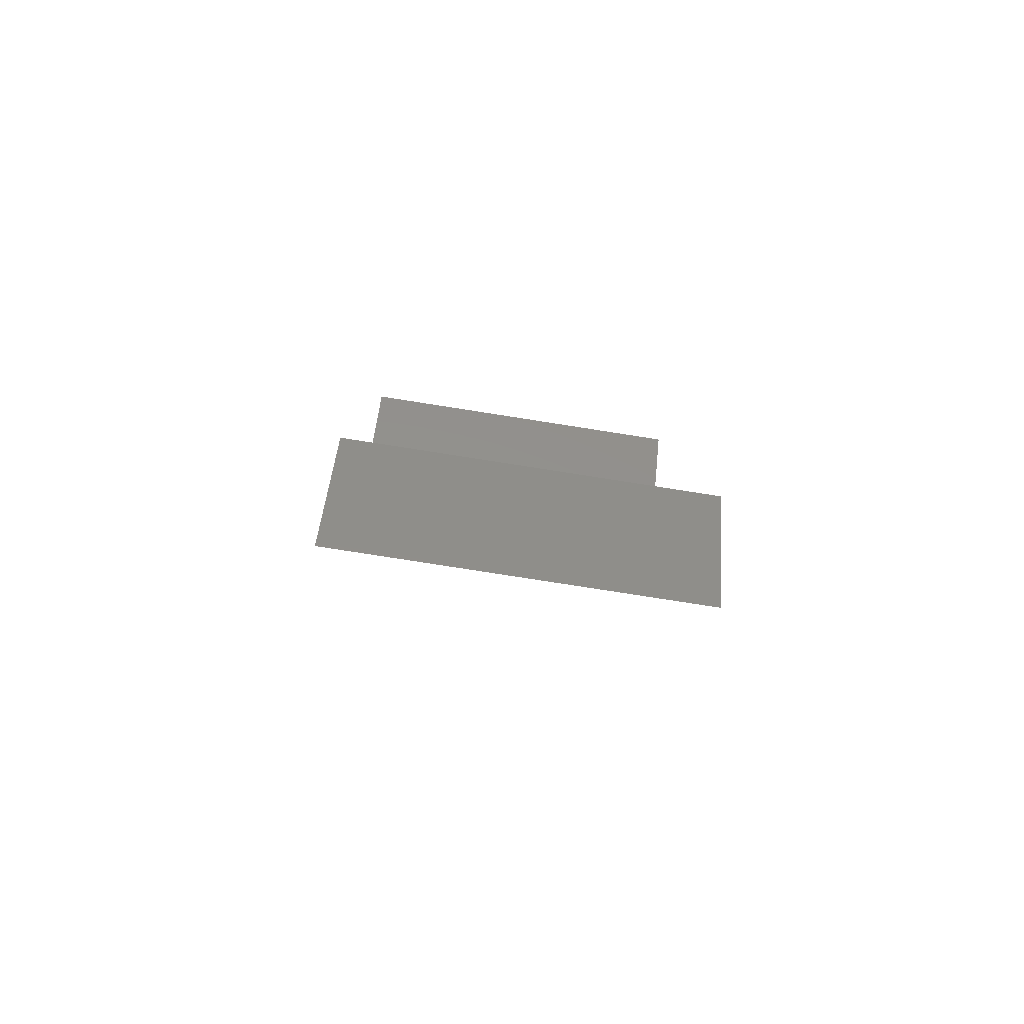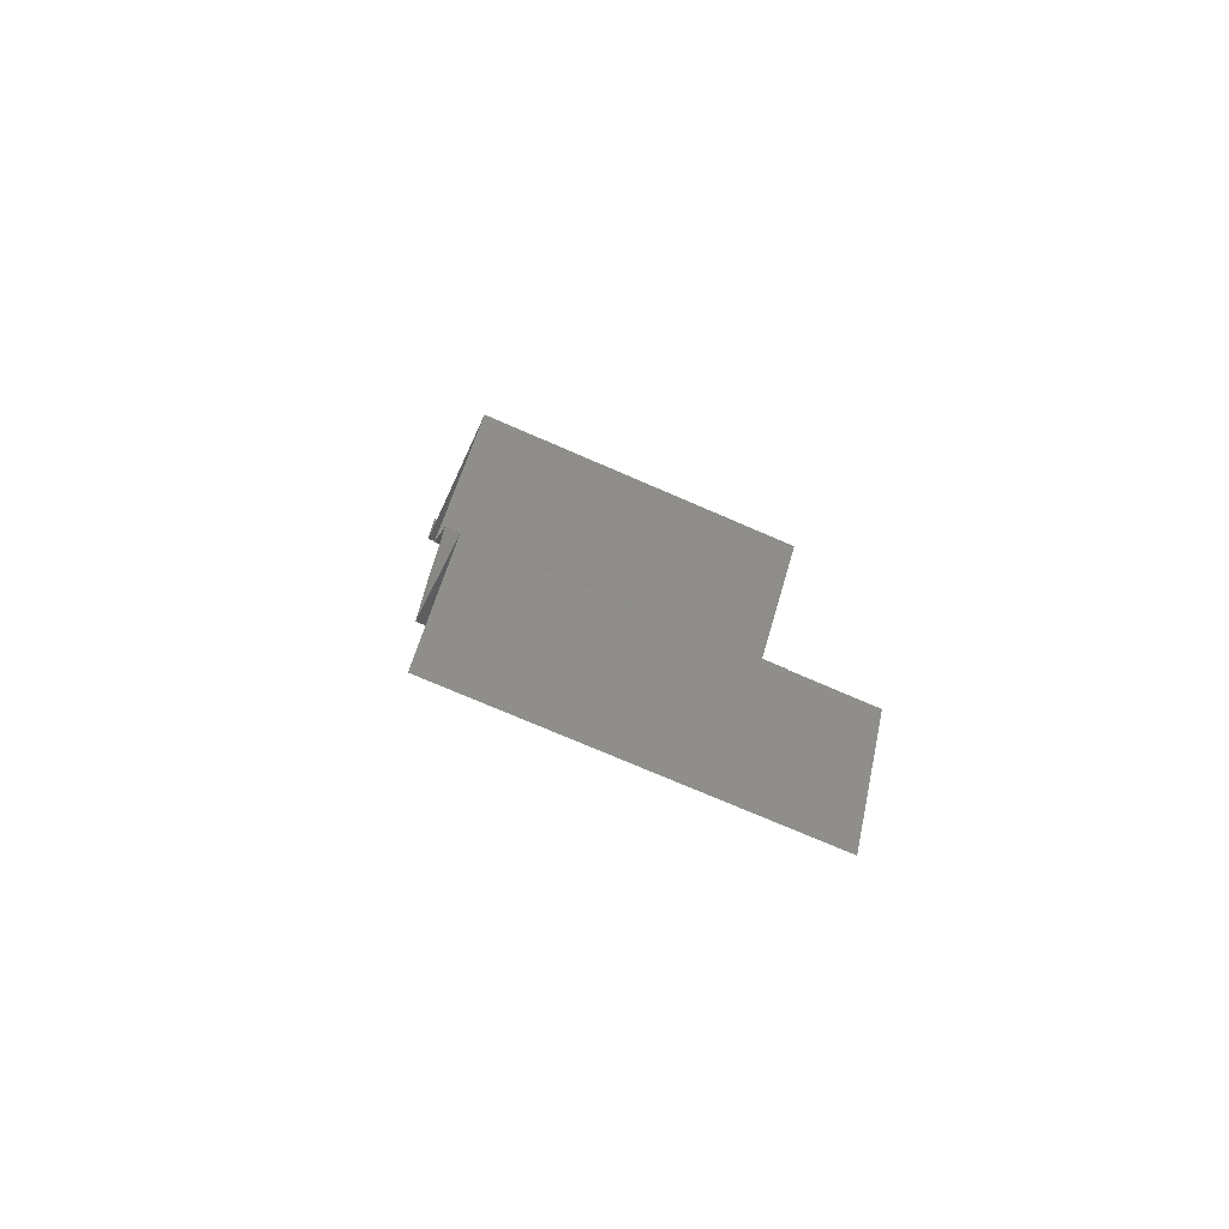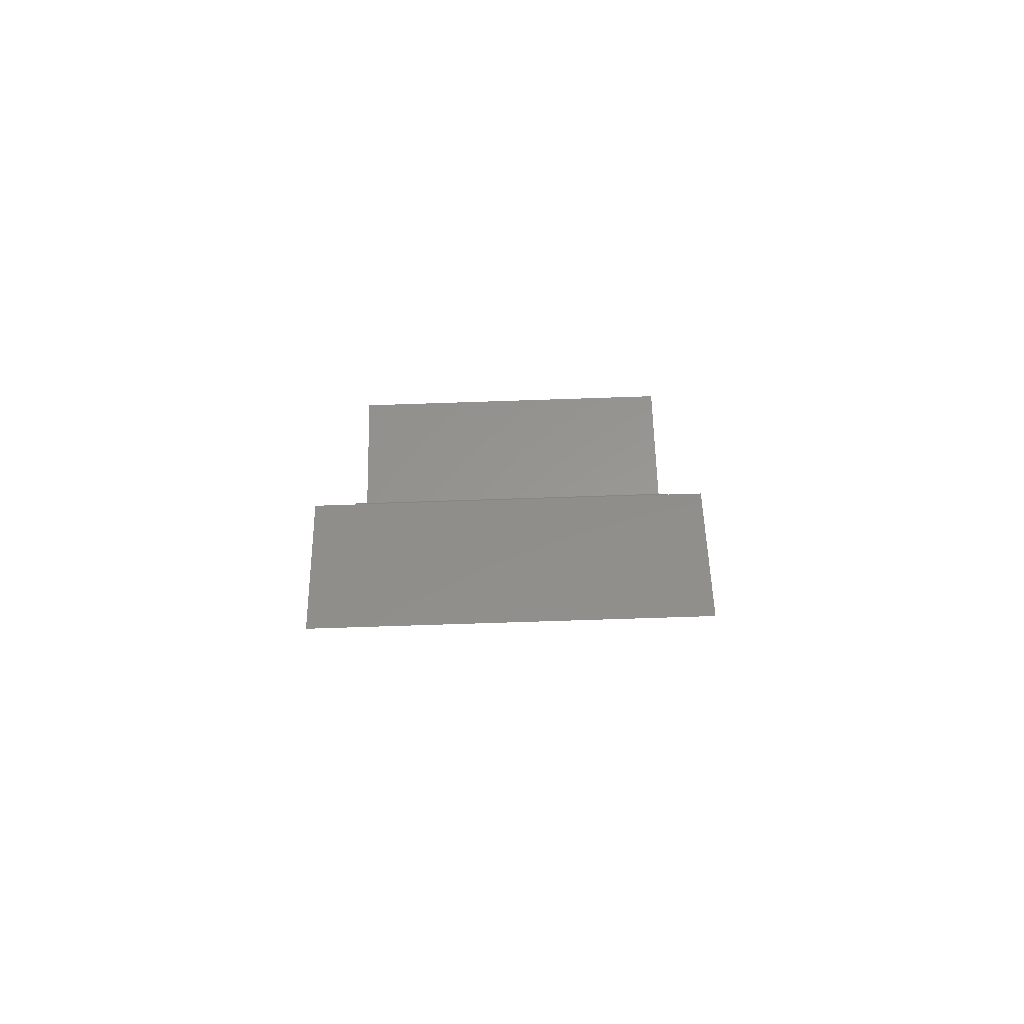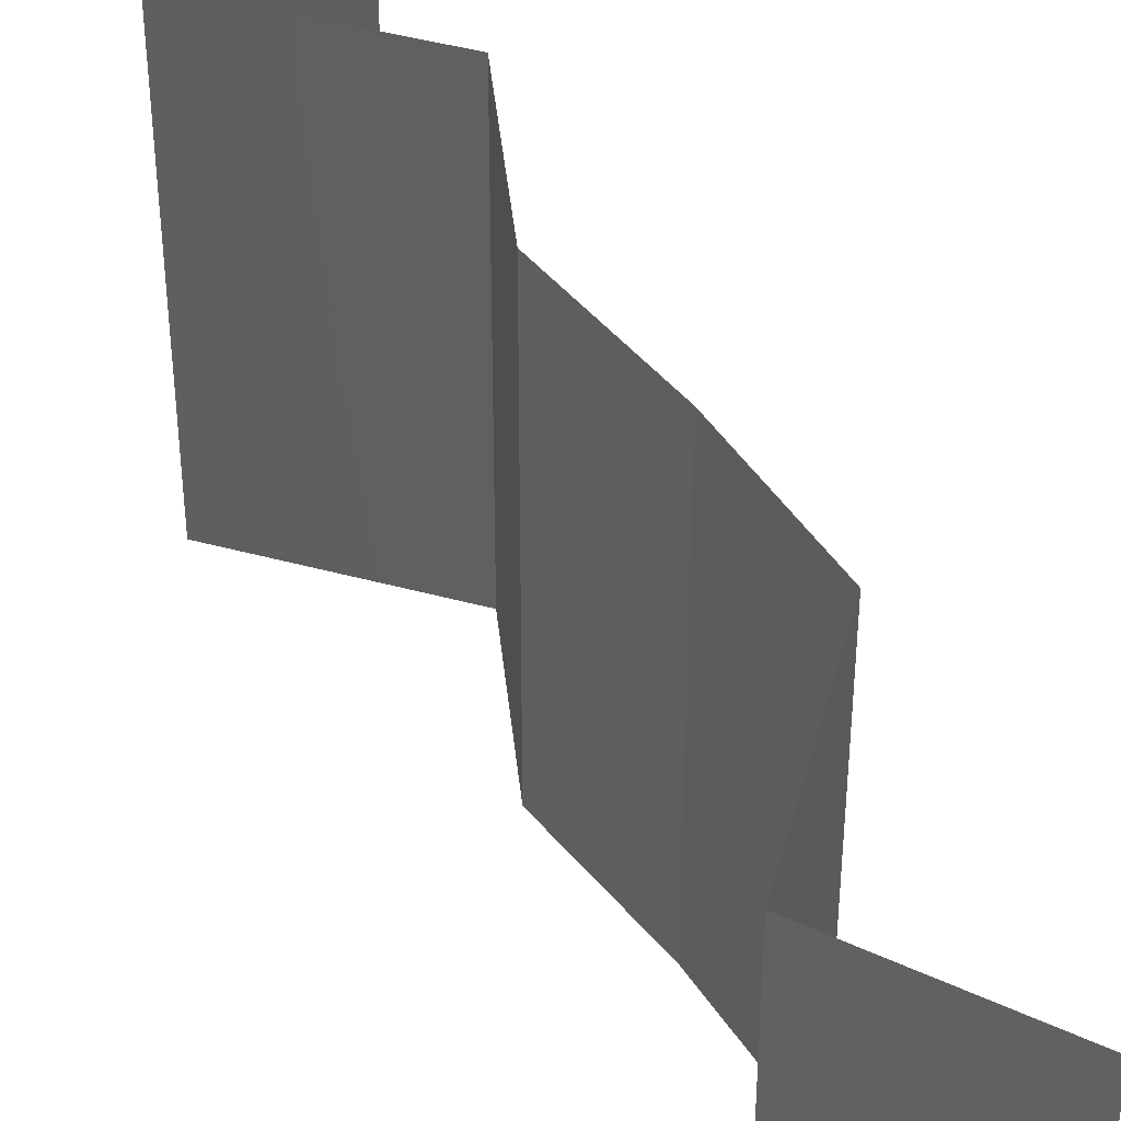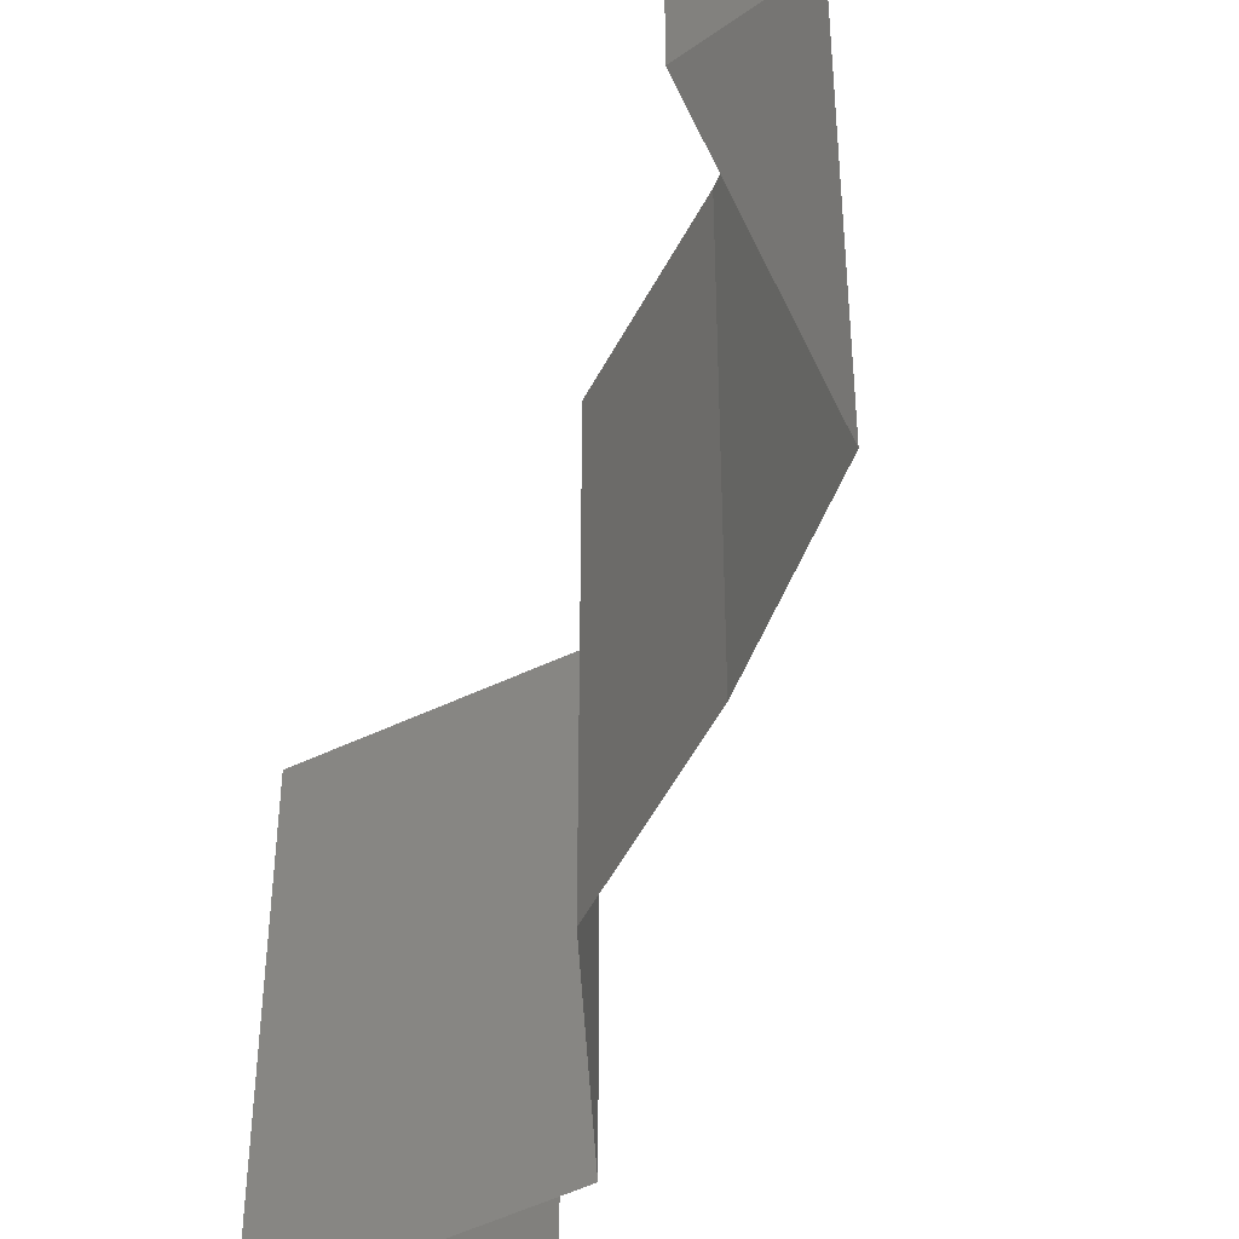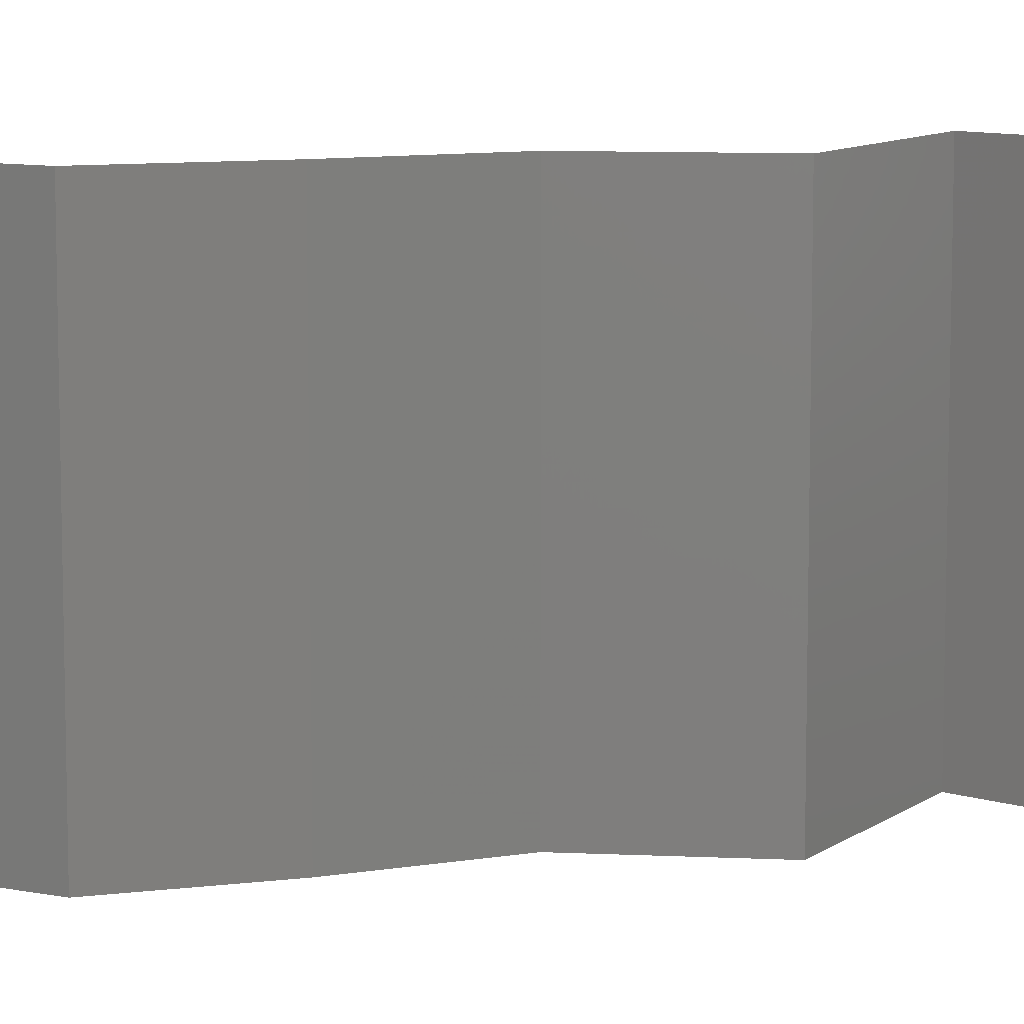
<metadata>
{"format":"stl","ext":"stl","renderer":"f3d","projection":"perspective","resolution":1024,"background":"white","views":[{"elev":-78.6,"azim":-98.9,"up":"+Y"},{"elev":-72.4,"azim":-113.6,"up":"+Y"},{"elev":-73.7,"azim":-88.1,"up":"+Y"},{"elev":44.9,"azim":-29.9,"up":"+Z"},{"elev":-52.9,"azim":-20.5,"up":"+Z"},{"elev":9.8,"azim":73.0,"up":"+Z"}]}
</metadata>
<code>
# stl→obj: 43 verts, 62 faces
v 0.04 0.05516 0.01
v 0.04 0.05758 0.005
v 0.04 0.06 0.01
v 0.04 0.05758 0.015
v 0.04 0.05516 0.02
v 0.04 0.06 0.02
v 0.04 0.06 0
v 0.04 0.05516 0
v 0.02969 0.04826 0.01
v 0.03484 0.05171 0.02
v 0.03484 0.05171 0
v 0.02969 0.04826 0
v 0.02969 0.04826 0.02
v 0.03285 0.04482 0.015
v 0.03602 0.04137 0
v 0.03285 0.04482 0.005
v 0.03602 0.04137 0.01
v 0.03602 0.04137 0.02
v 0.0345 0.03792 0.015
v 0.03298 0.03447 0
v 0.0345 0.03792 0.005
v 0.03298 0.03447 0.01
v 0.03298 0.03447 0.02
v 0.03378 0.02758 0.02
v 0.03338 0.03103 0.015
v 0.03378 0.02758 0.01
v 0.03338 0.03103 0.005
v 0.03378 0.02758 0
v 0.0339 0.02068 0.01
v 0.03384 0.02413 0.005
v 0.03384 0.02413 0.015
v 0.0339 0.02068 0
v 0.0339 0.02068 0.02
v 0.03053 0.01724 0.015
v 0.02716 0.01379 0
v 0.03053 0.01724 0.005
v 0.02716 0.01379 0.01
v 0.02716 0.01379 0.02
v 0.02929 0.01034 0.015
v 0.03143 0.006895 0
v 0.02929 0.01034 0.005
v 0.03143 0.006895 0.01
v 0.03143 0.006895 0.02
f 1 2 3
f 3 4 1
f 5 4 6
f 7 2 8
f 3 2 7
f 6 4 3
f 8 2 1
f 1 4 5
f 9 1 10
f 11 1 9
f 11 8 1
f 1 5 10
f 9 12 11
f 10 13 9
f 13 14 9
f 15 16 17
f 9 16 12
f 17 14 18
f 17 16 9
f 18 14 13
f 9 14 17
f 12 16 15
f 18 19 17
f 20 21 22
f 22 19 23
f 17 21 15
f 22 21 17
f 17 19 22
f 23 19 18
f 15 21 20
f 24 25 23
f 26 27 22
f 20 27 28
f 22 25 26
f 22 27 20
f 23 25 22
f 28 27 26
f 26 25 24
f 29 30 26
f 26 31 29
f 28 30 32
f 33 31 24
f 26 30 28
f 24 31 26
f 32 30 29
f 29 31 33
f 33 34 29
f 35 36 37
f 29 36 32
f 37 34 38
f 29 34 37
f 32 36 35
f 38 34 33
f 37 36 29
f 38 39 37
f 40 41 42
f 37 41 35
f 42 39 43
f 42 41 37
f 37 39 42
f 35 41 40
f 43 39 38

</code>
